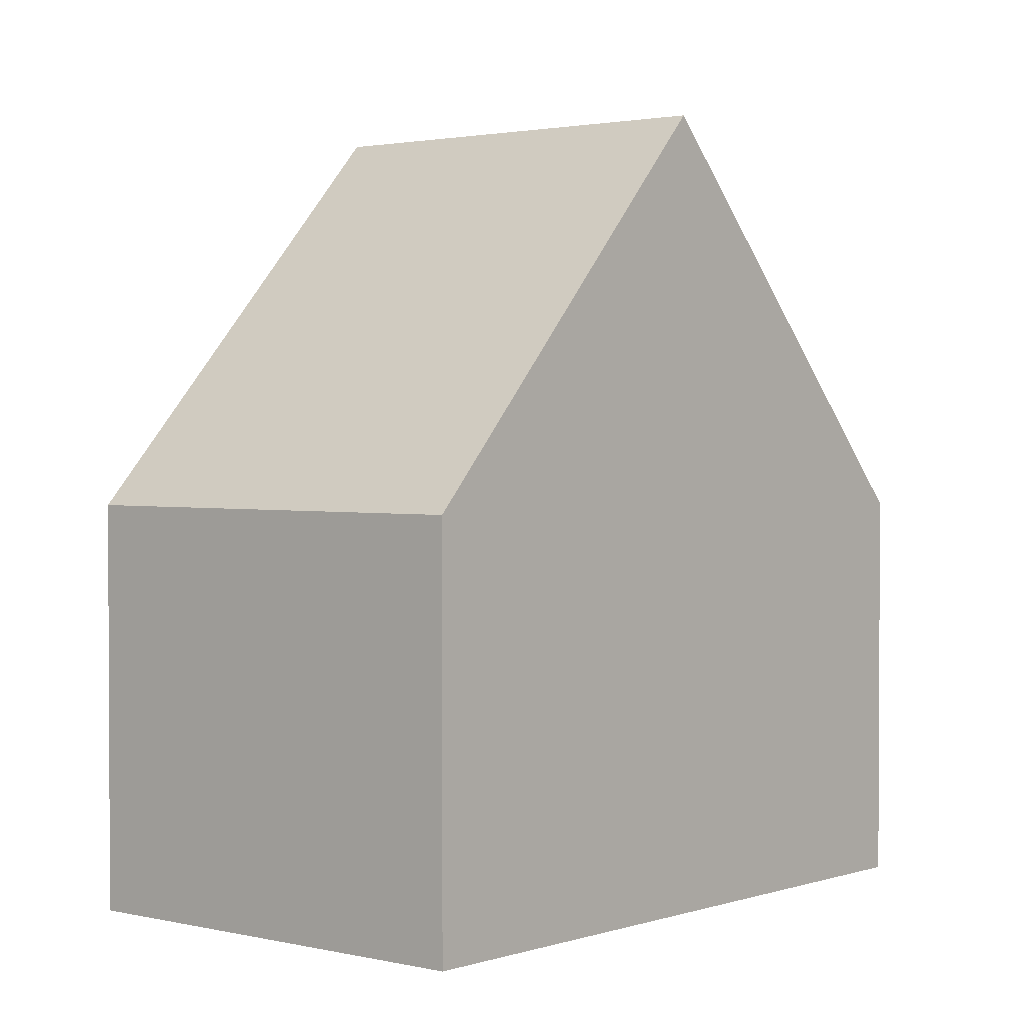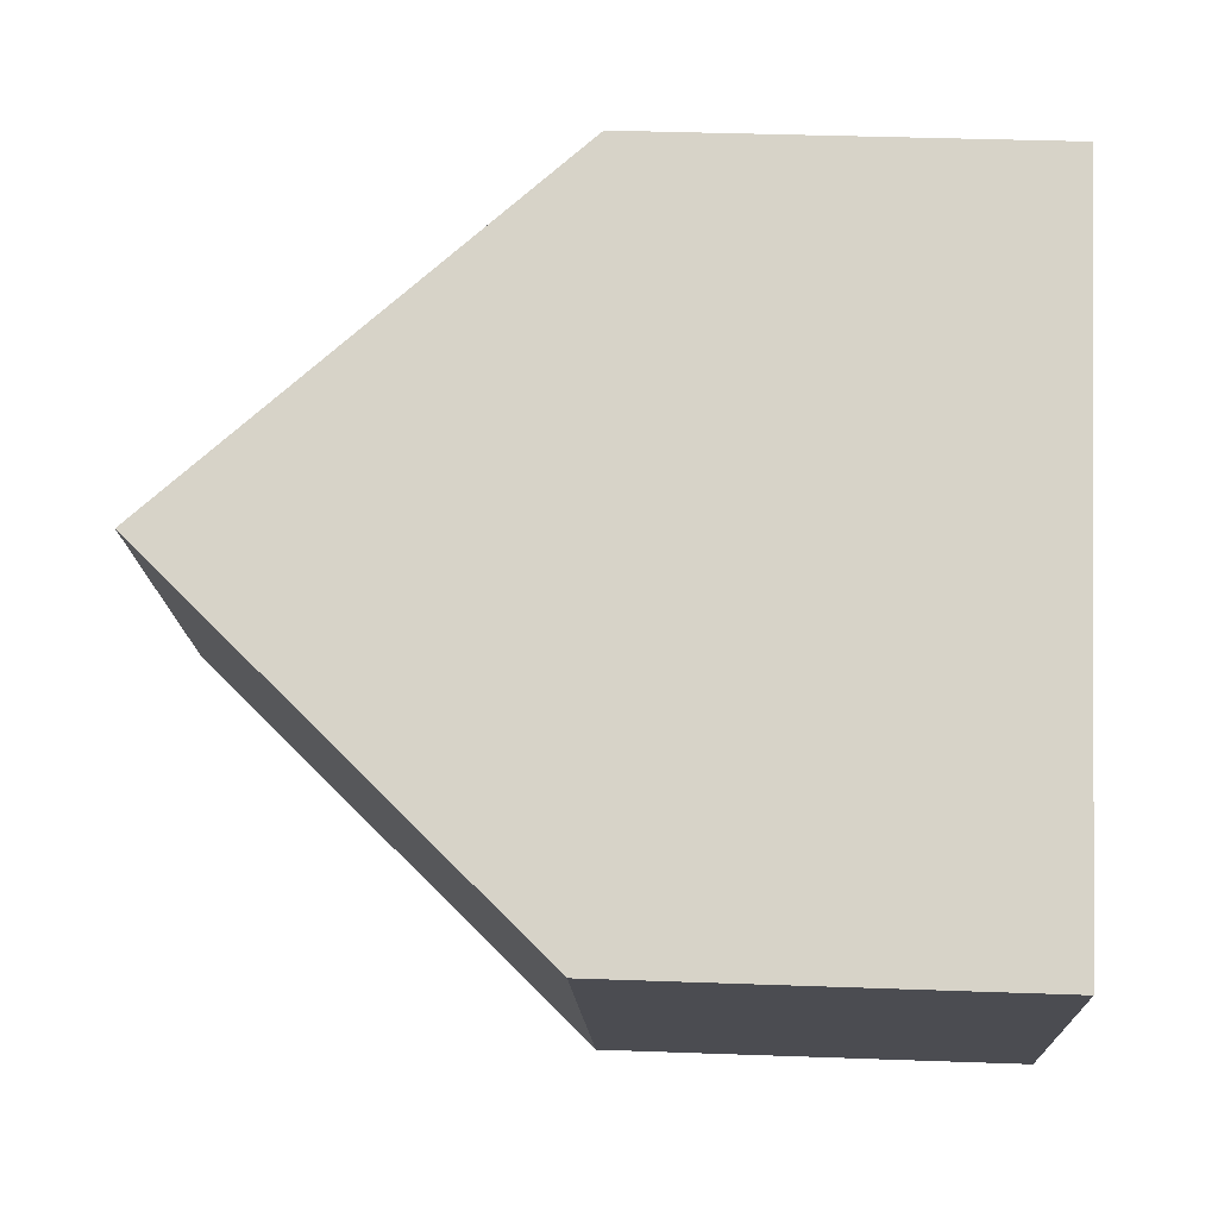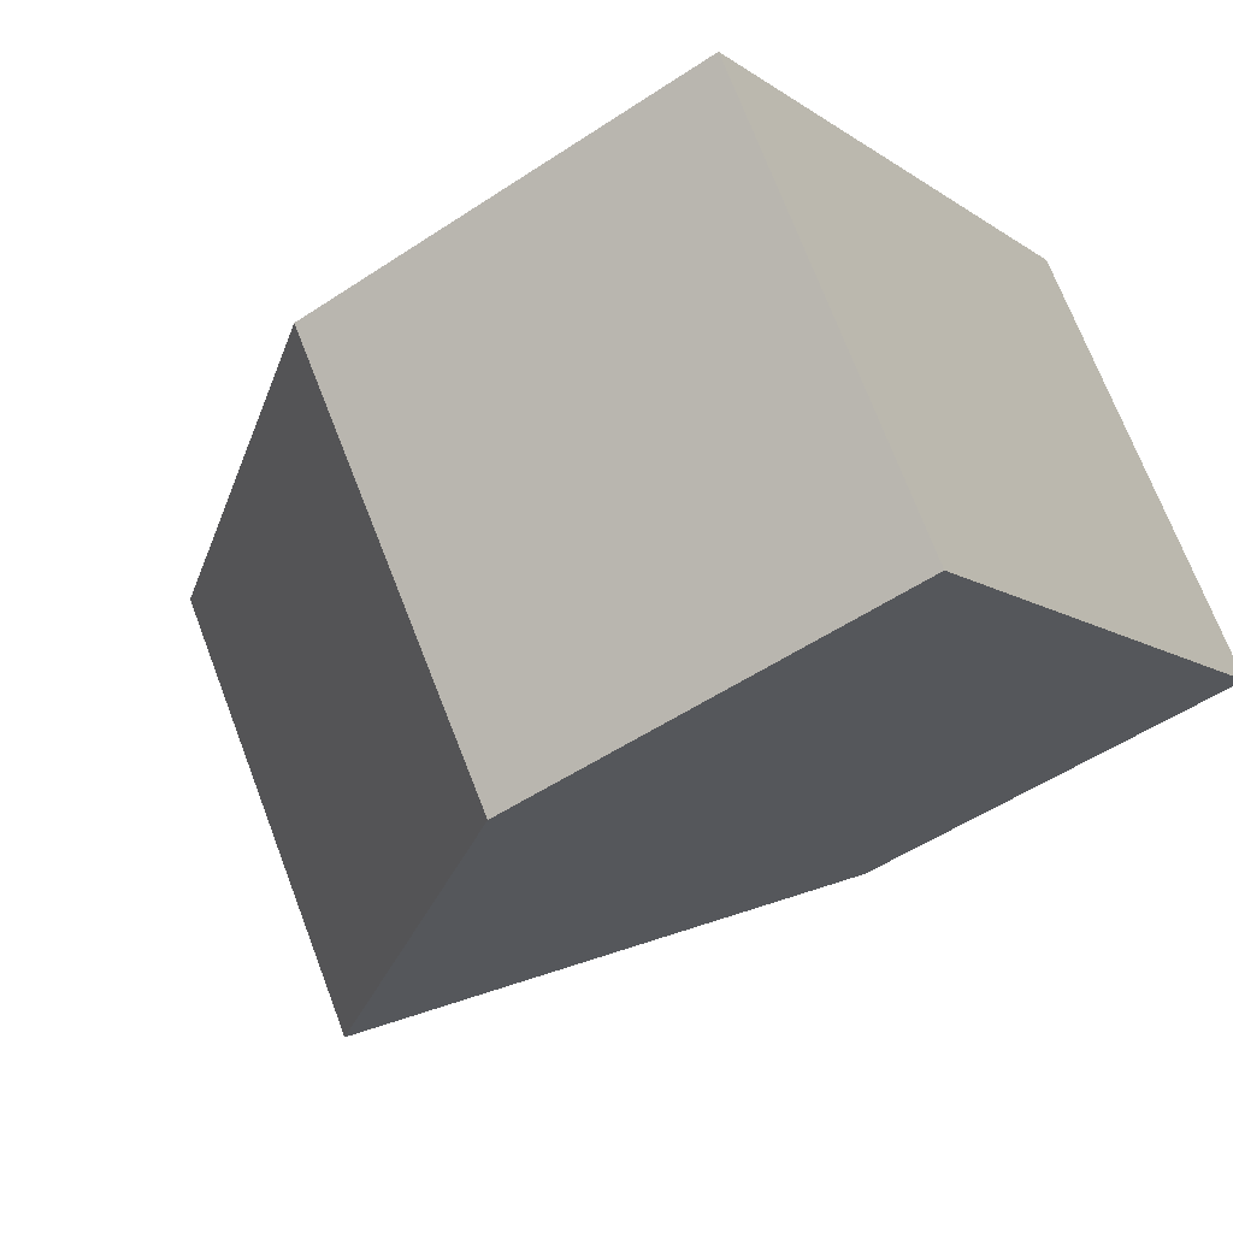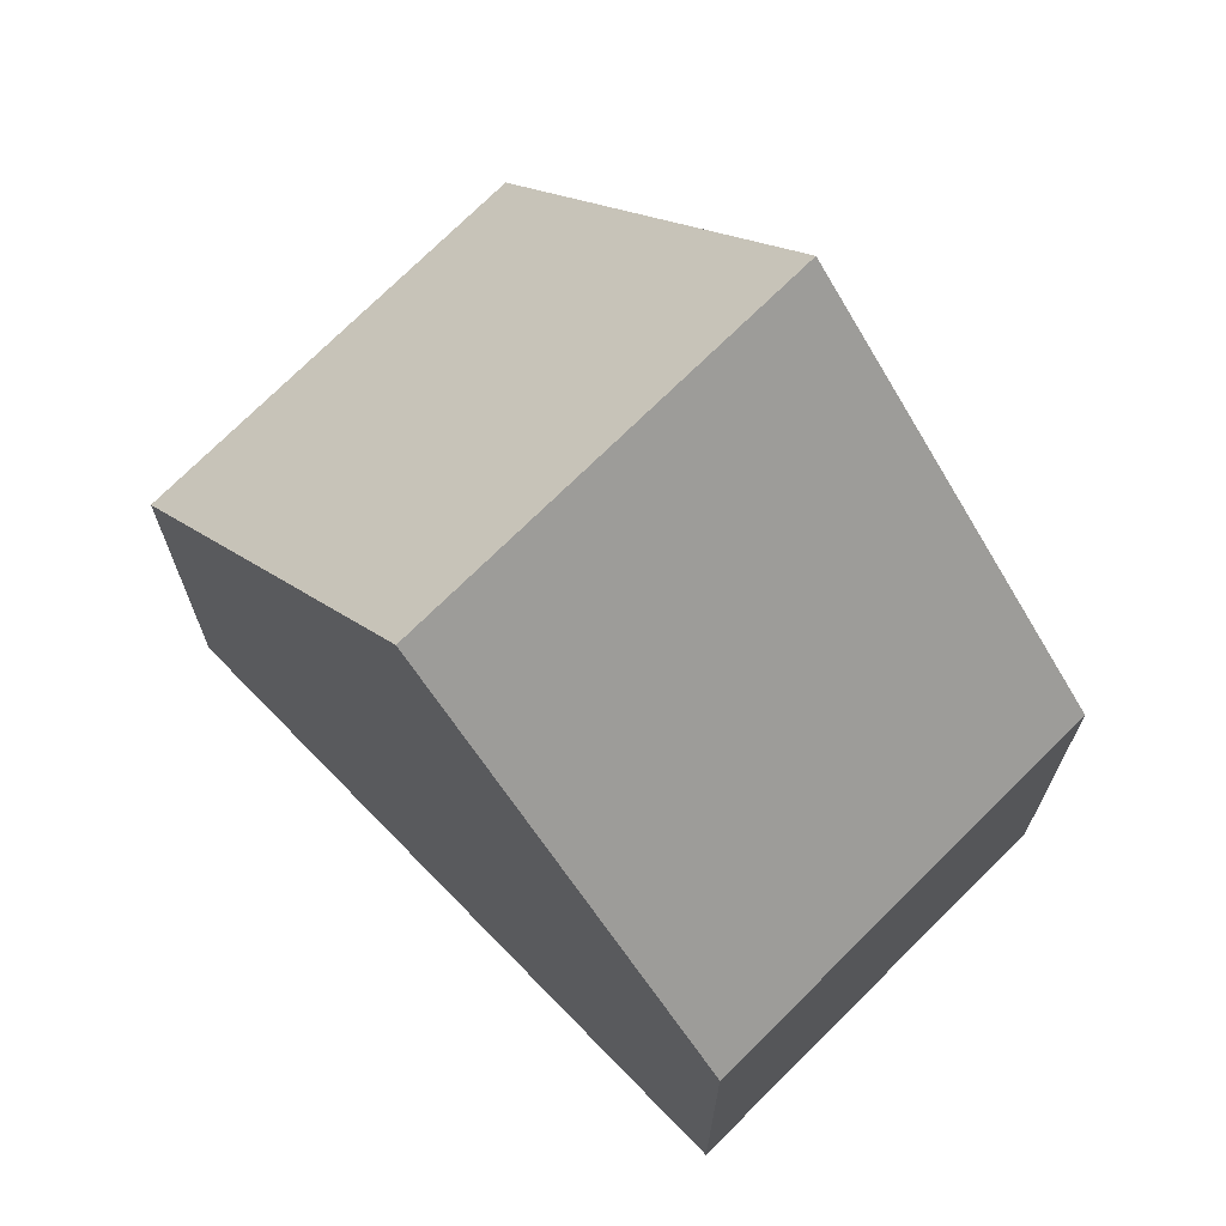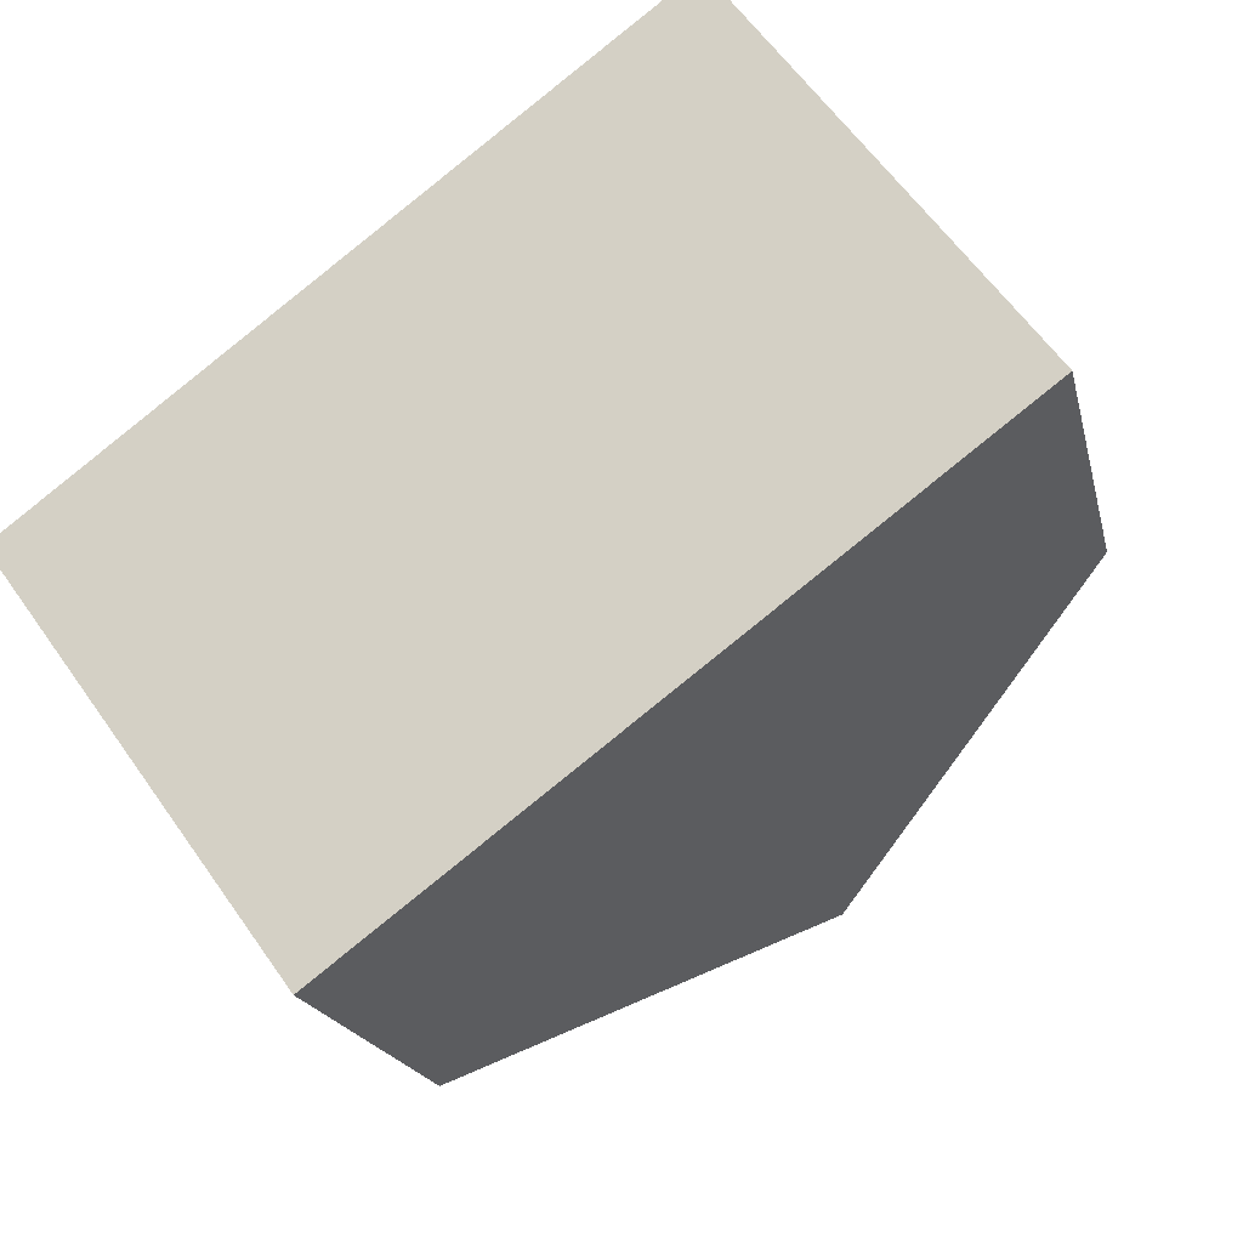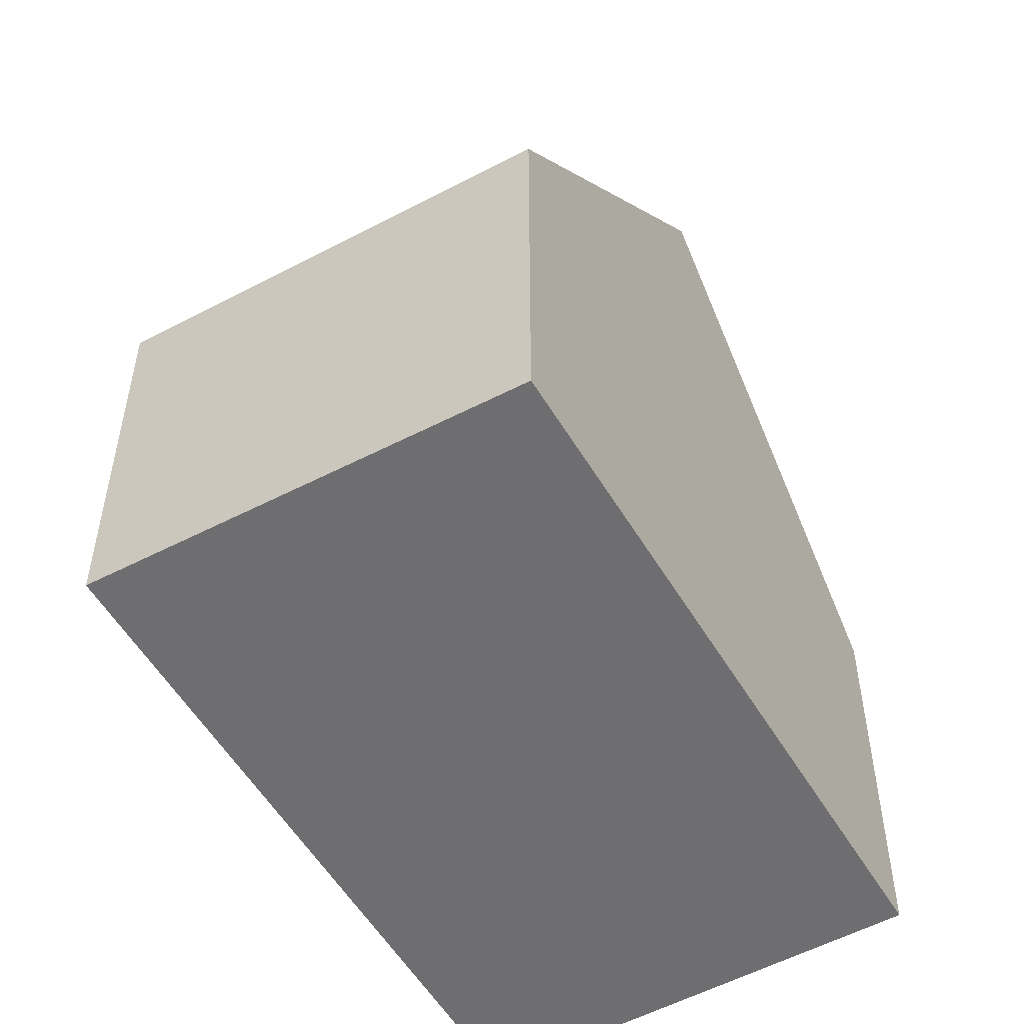
<metadata>
{"format":"obj","ext":"obj","renderer":"f3d","projection":"perspective","resolution":1024,"background":"white","views":[{"elev":1.9,"azim":93.4,"up":"+Y"},{"elev":38.8,"azim":-87.4,"up":"+Z"},{"elev":-51.2,"azim":-54.0,"up":"+Z"},{"elev":71.5,"azim":8.2,"up":"+Y"},{"elev":-17.9,"azim":11.9,"up":"+Z"},{"elev":-54.4,"azim":-97.2,"up":"+Y"}]}
</metadata>
<code>
v  4.026 11.38 3.093
v  11.95 5.849 1.063
v  7.873 11.38 -2.022
v  8.081 5.849 6.209
v  0 5.89 3.607e-16
v  3.731 5.763 -5.155
v  0 0 0
v  3.731 3.157e-16 -5.155
v  4.026 -1.894e-16 3.093
v  8.081 -3.802e-16 6.209
v  11.95 -6.509e-17 1.063
v  7.873 1.238e-16 -2.022
g defaultobject
f 1 2 3
f 2 1 4
f 5 3 6
f 3 5 1
f 6 7 5
f 7 6 8
f 5 4 1
f 4 5 7
f 4 7 9
f 4 9 10
f 10 2 4
f 2 10 11
f 2 6 3
f 6 2 8
f 8 2 12
f 12 2 11
f 9 11 10
f 11 9 7
f 11 7 12
f 12 7 8

</code>
